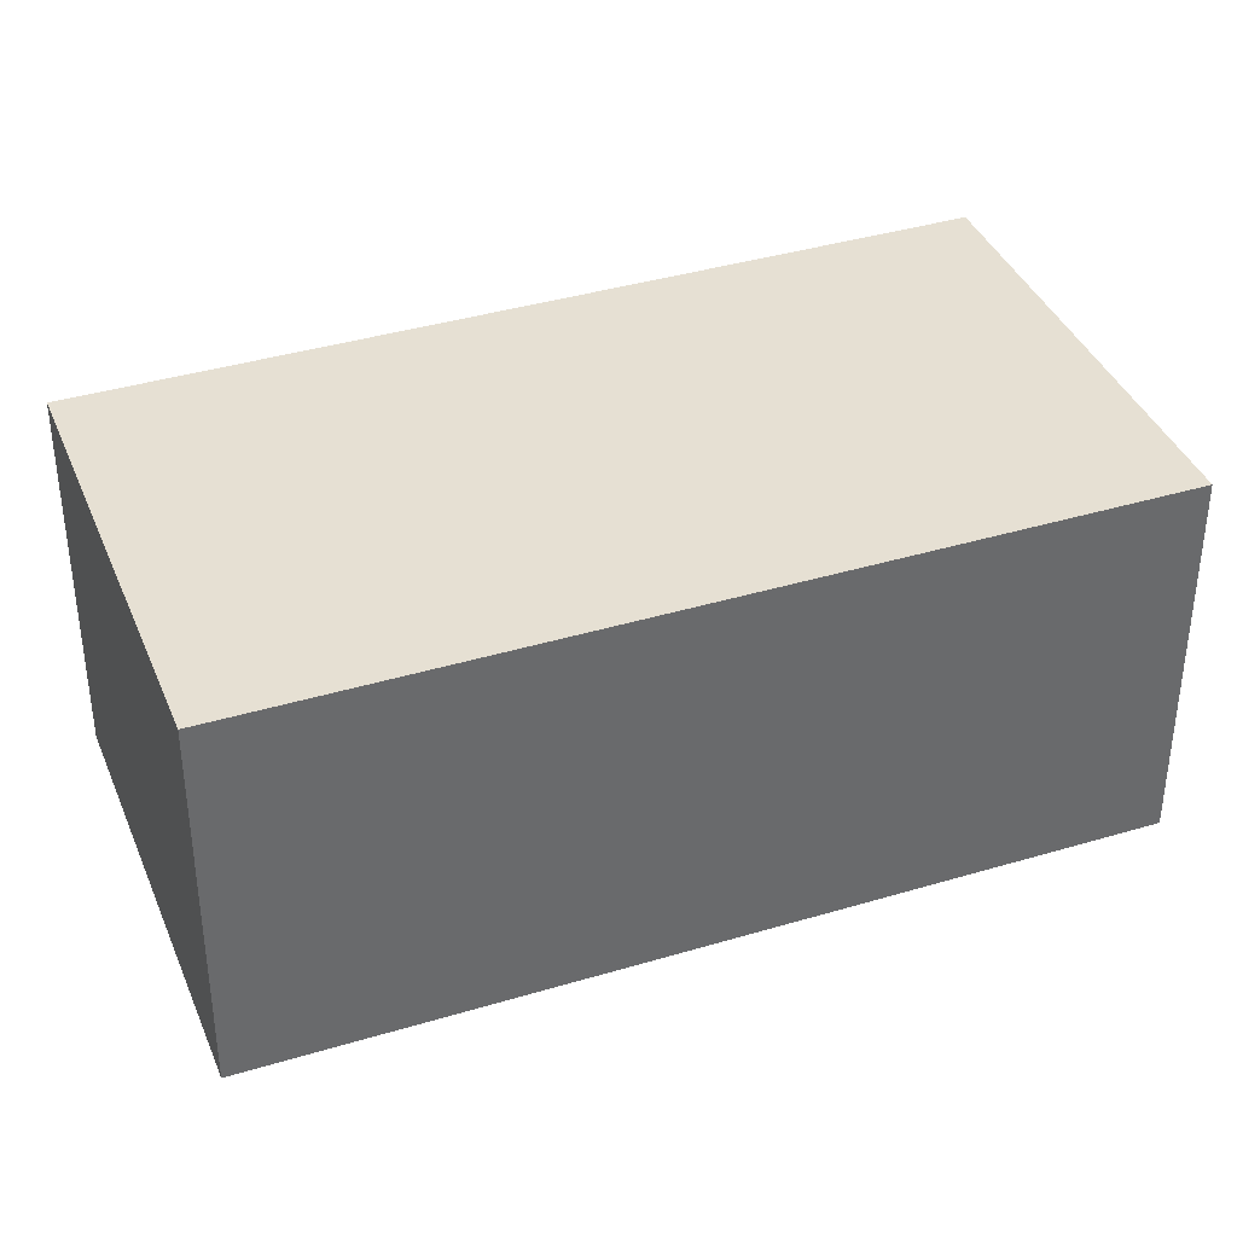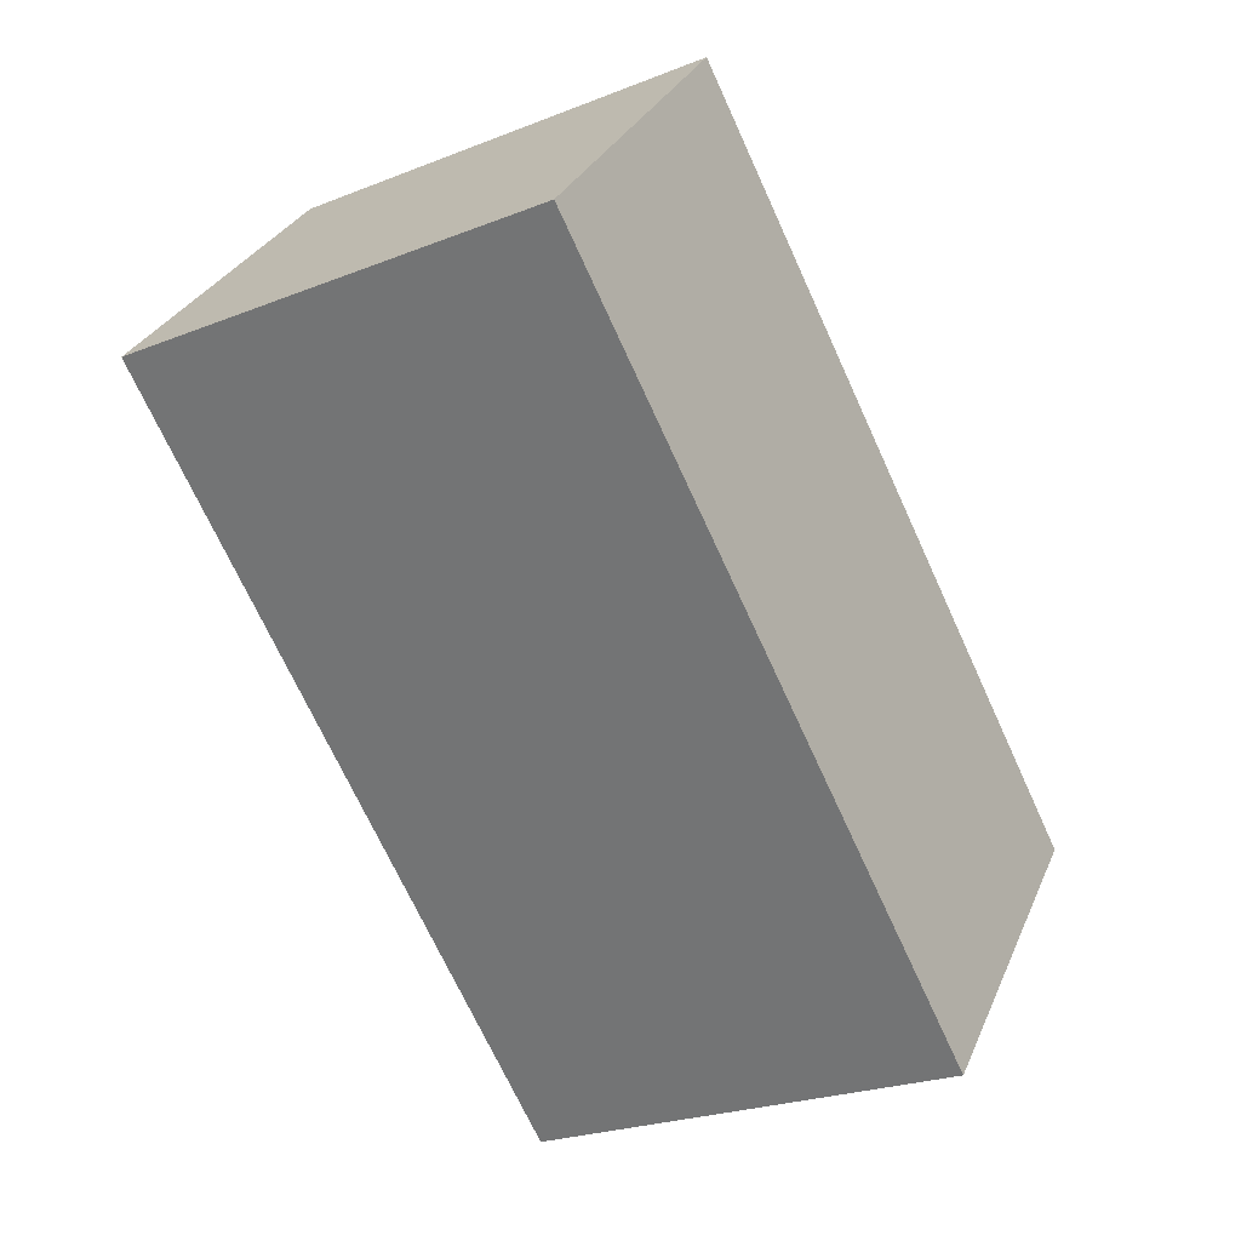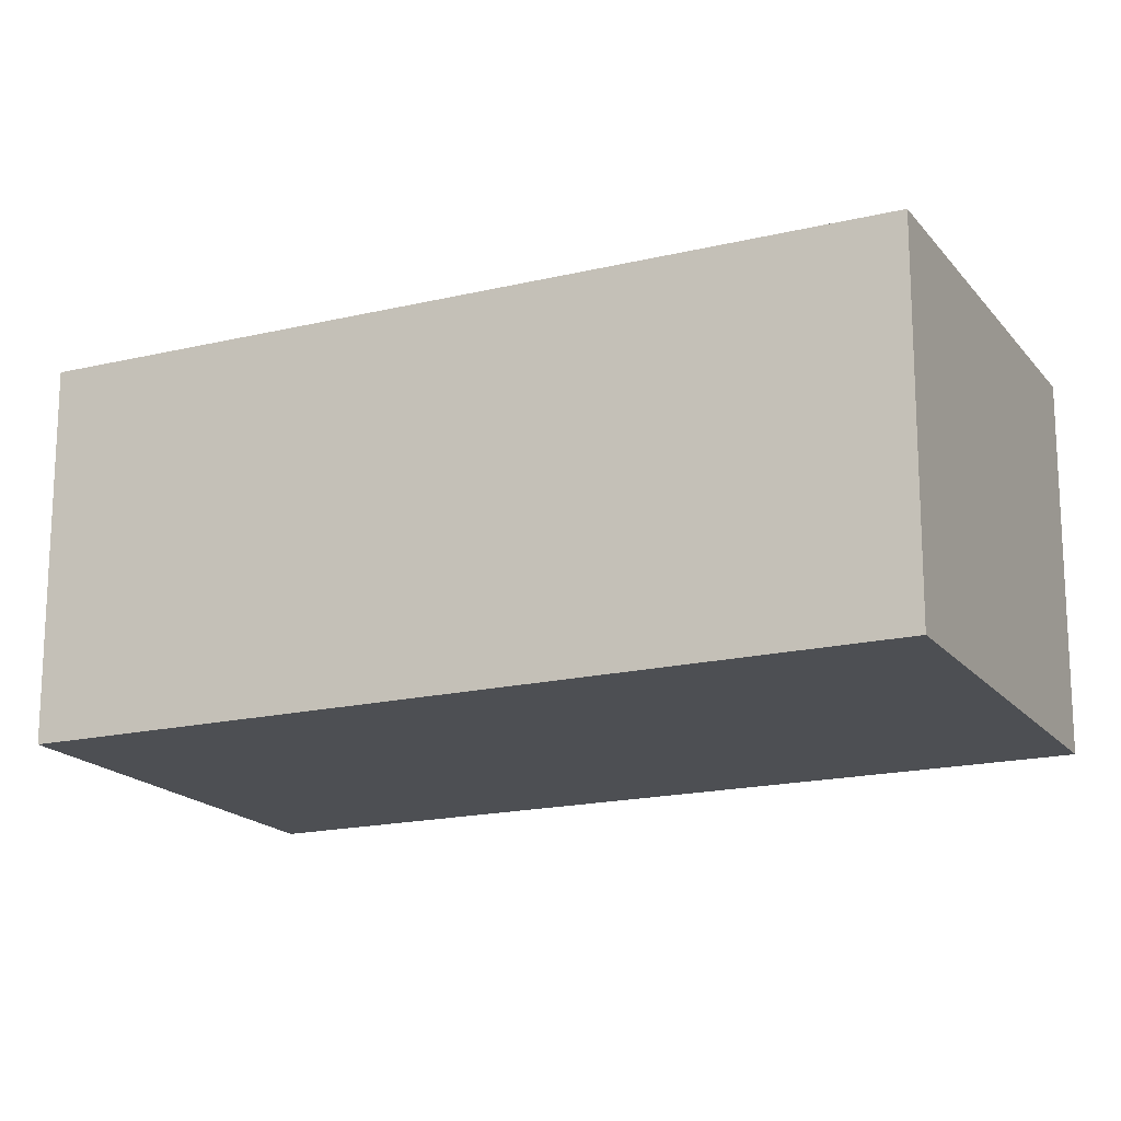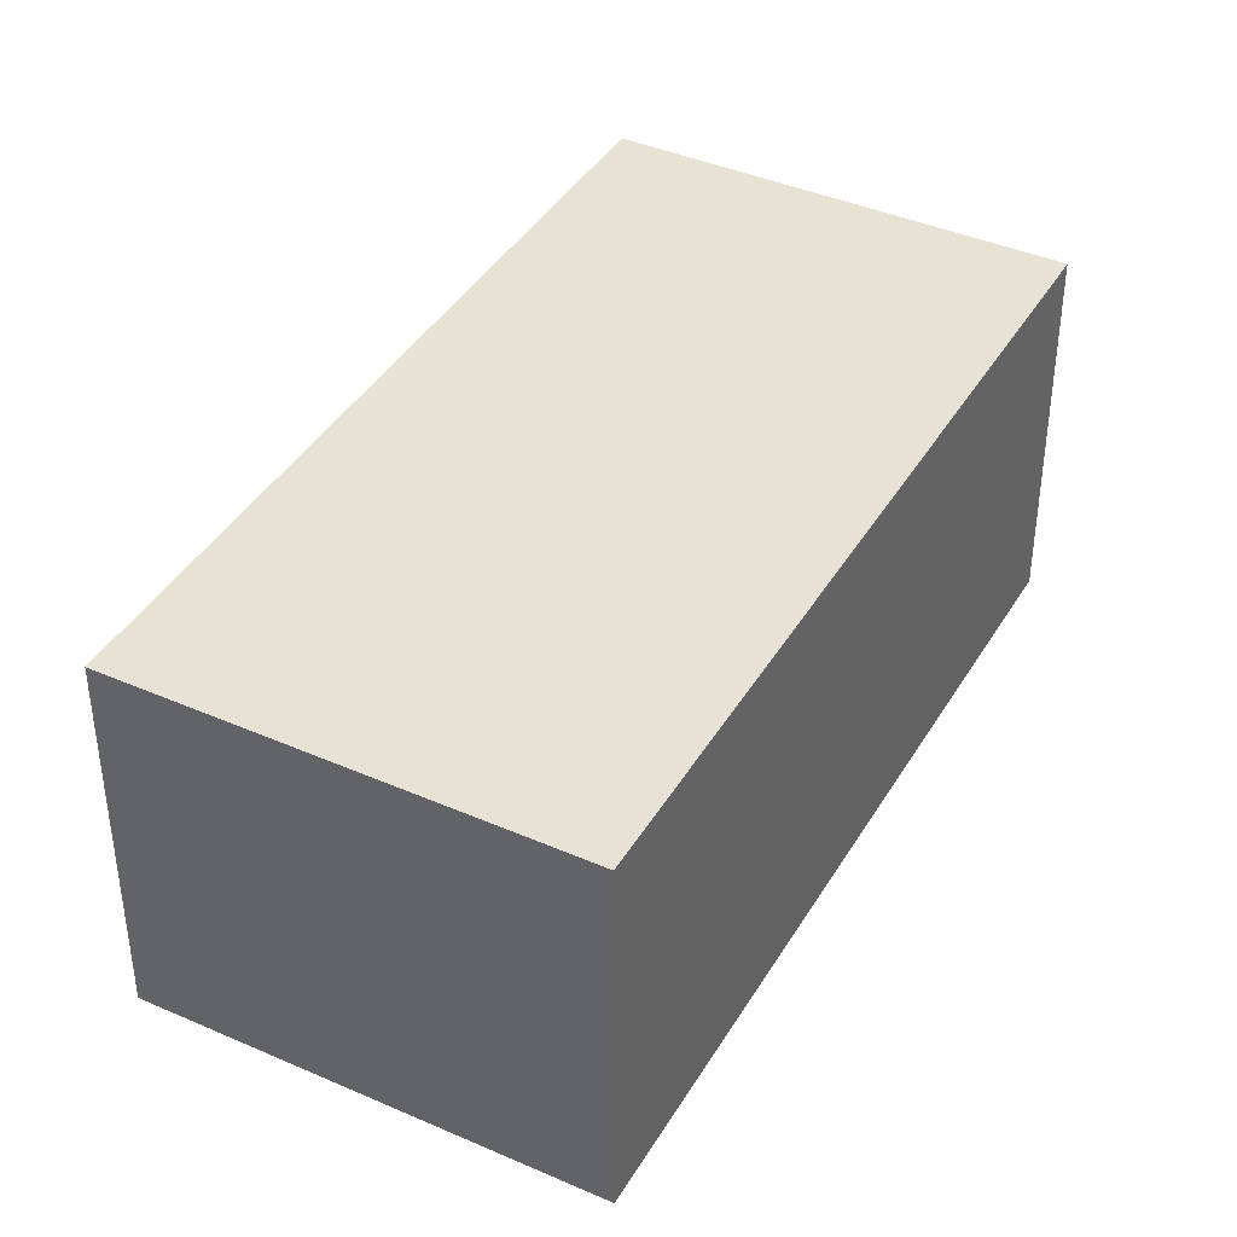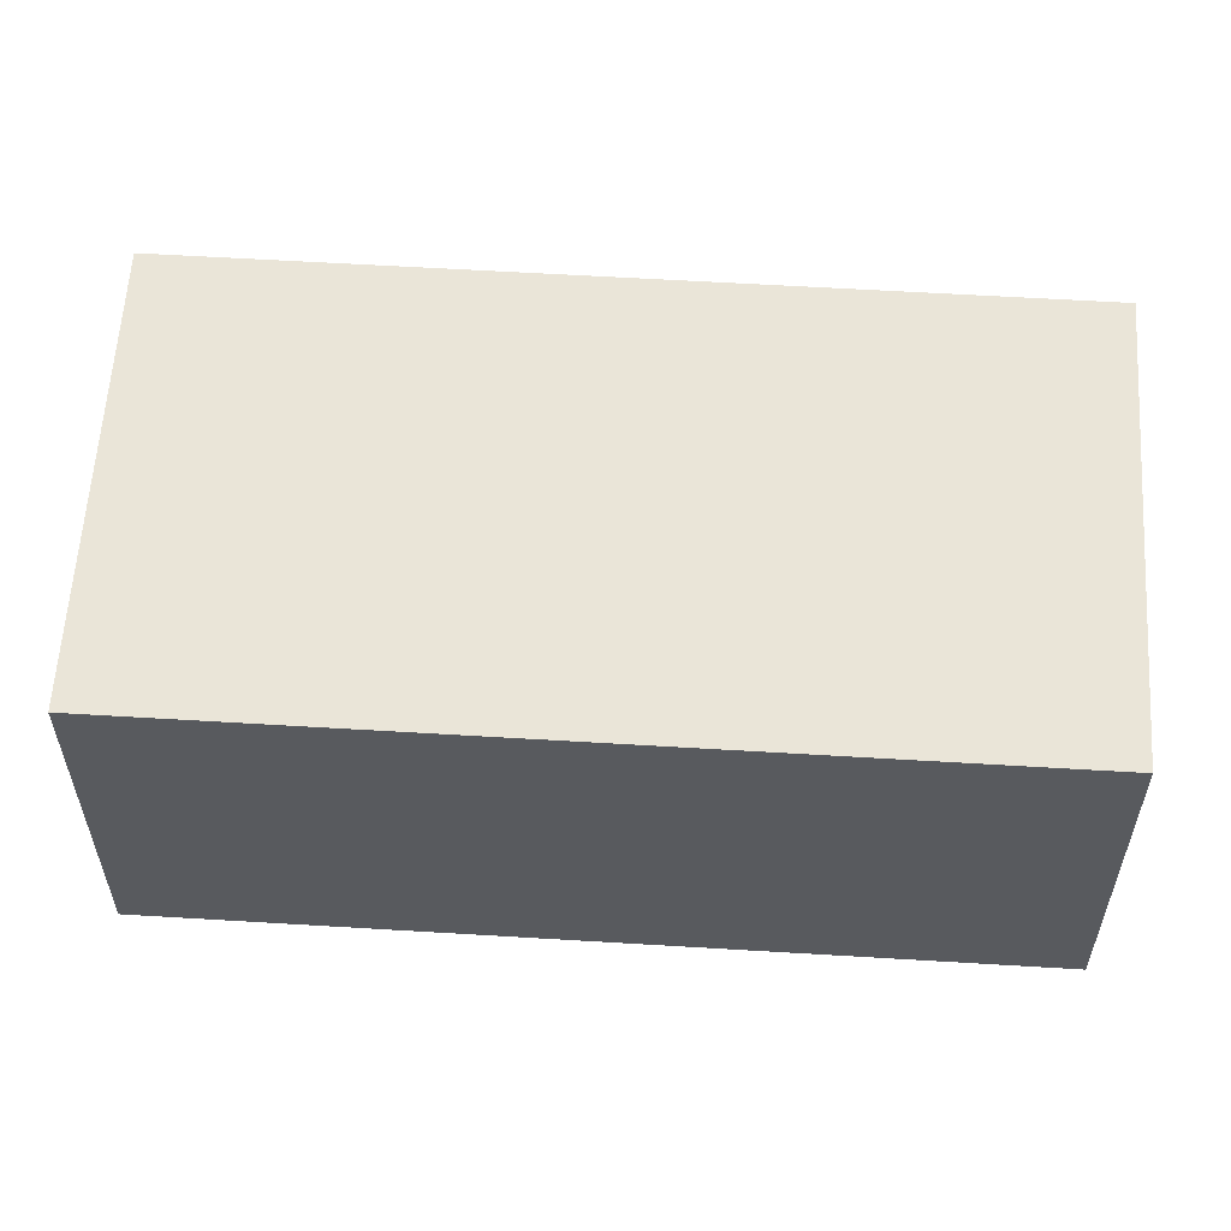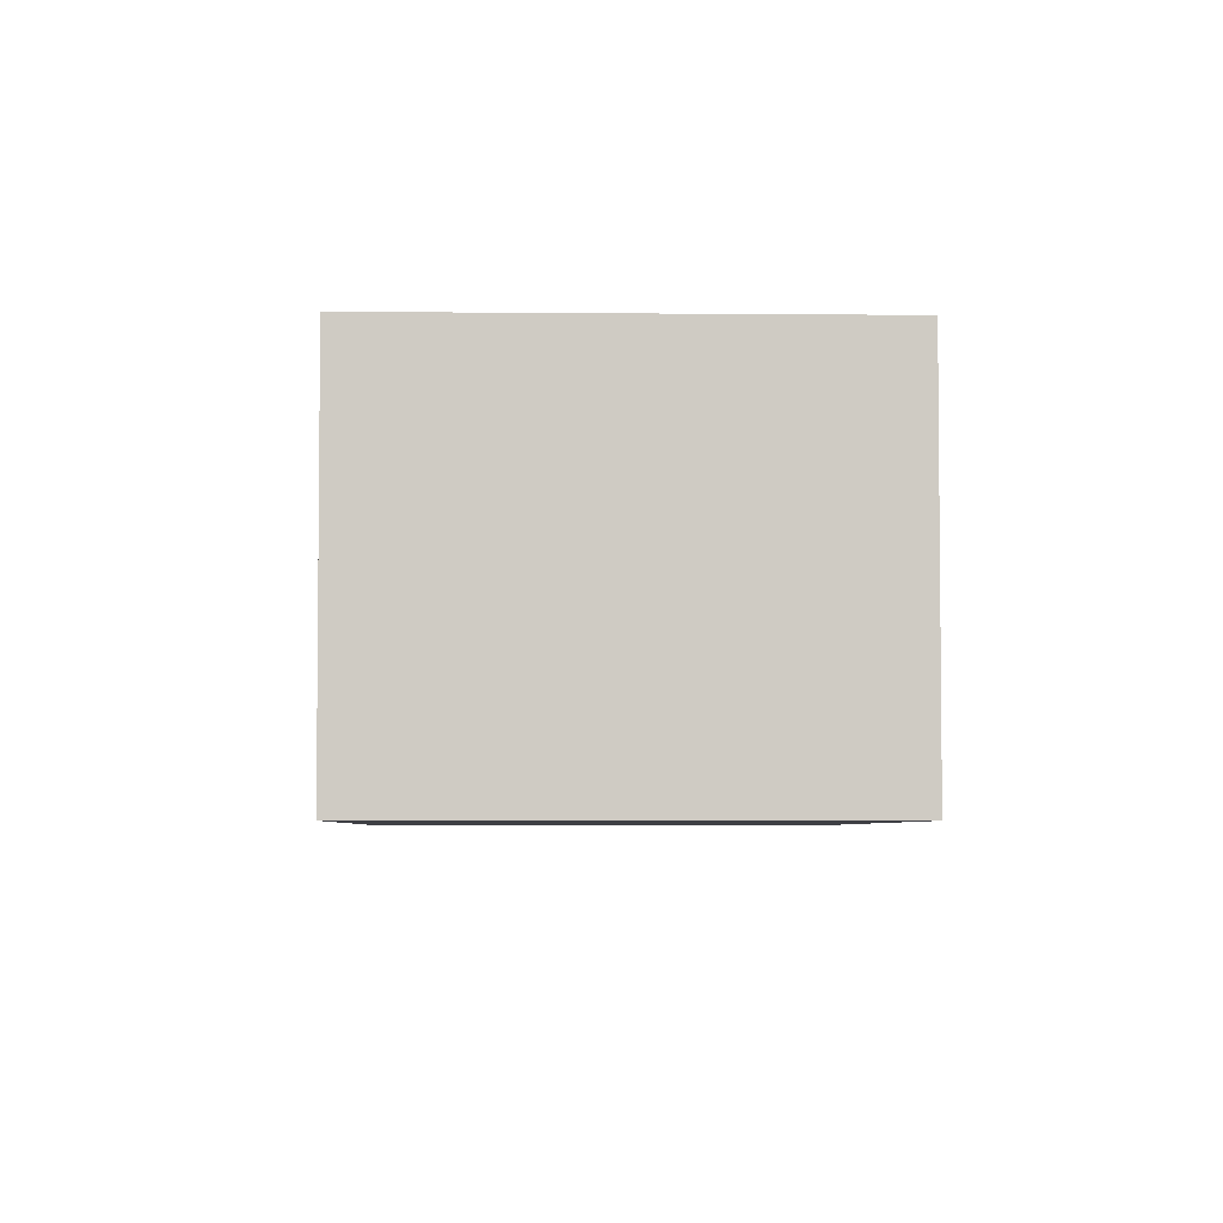
<metadata>
{"format":"obj","ext":"obj","renderer":"f3d","projection":"perspective","resolution":1024,"background":"white","views":[{"elev":38.4,"azim":-84.6,"up":"+Y"},{"elev":30.1,"azim":-159.6,"up":"+Z"},{"elev":-17.6,"azim":-38.3,"up":"+Y"},{"elev":40.7,"azim":-125.6,"up":"+Y"},{"elev":59.1,"azim":-60.2,"up":"+Y"},{"elev":-4.5,"azim":-155.6,"up":"+Y"}]}
</metadata>
<code>
v  2.075 2.028 4.215
v  2.222 2.028 -1.094
v  4.328e-05 2.028 -6.414e-05
v  4.297 2.028 3.121
v  2.222 6.698e-17 -1.094
v  2.075 -2.581e-16 4.215
v  0 0 0
v  4.297 -1.911e-16 3.121
g defaultobject
f 1 2 3
f 2 1 4
f 5 6 7
f 6 5 8
f 5 3 2
f 3 5 7
f 5 4 8
f 4 5 2
f 8 1 6
f 1 8 4
f 7 1 3
f 1 7 6

</code>
